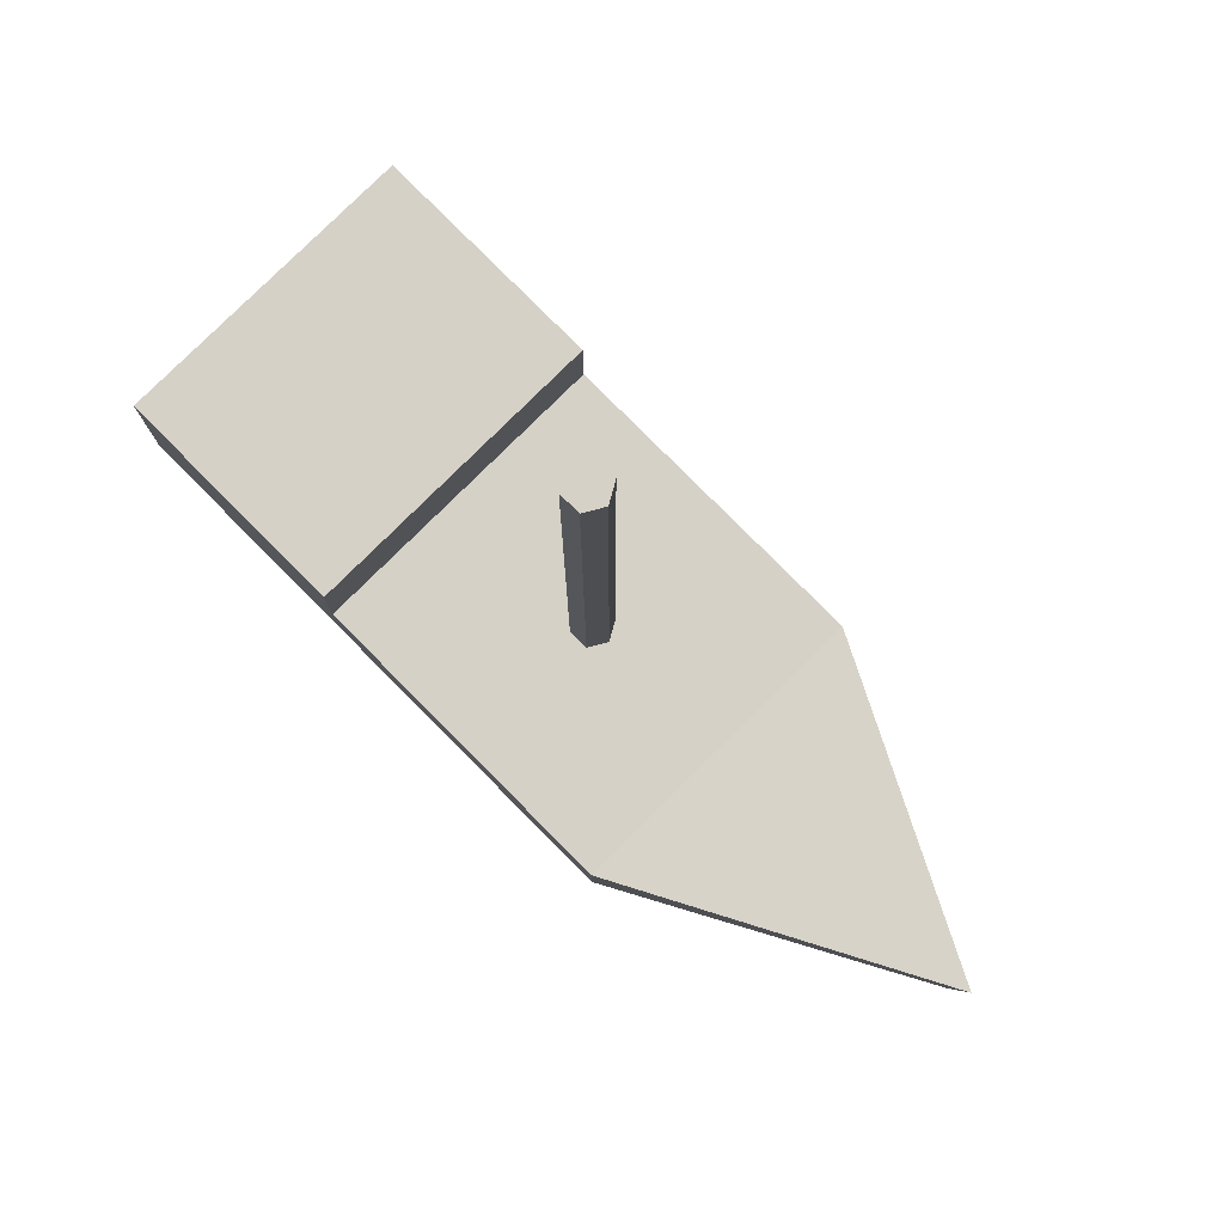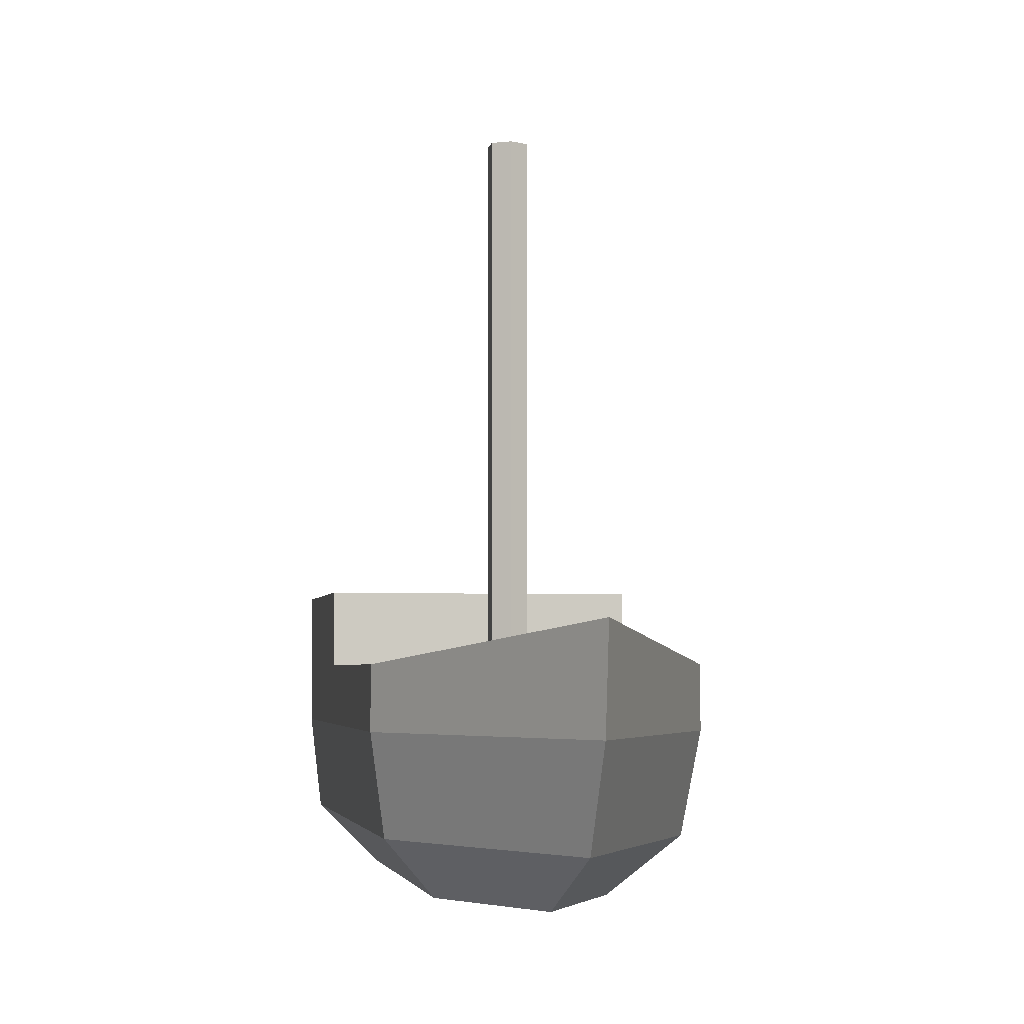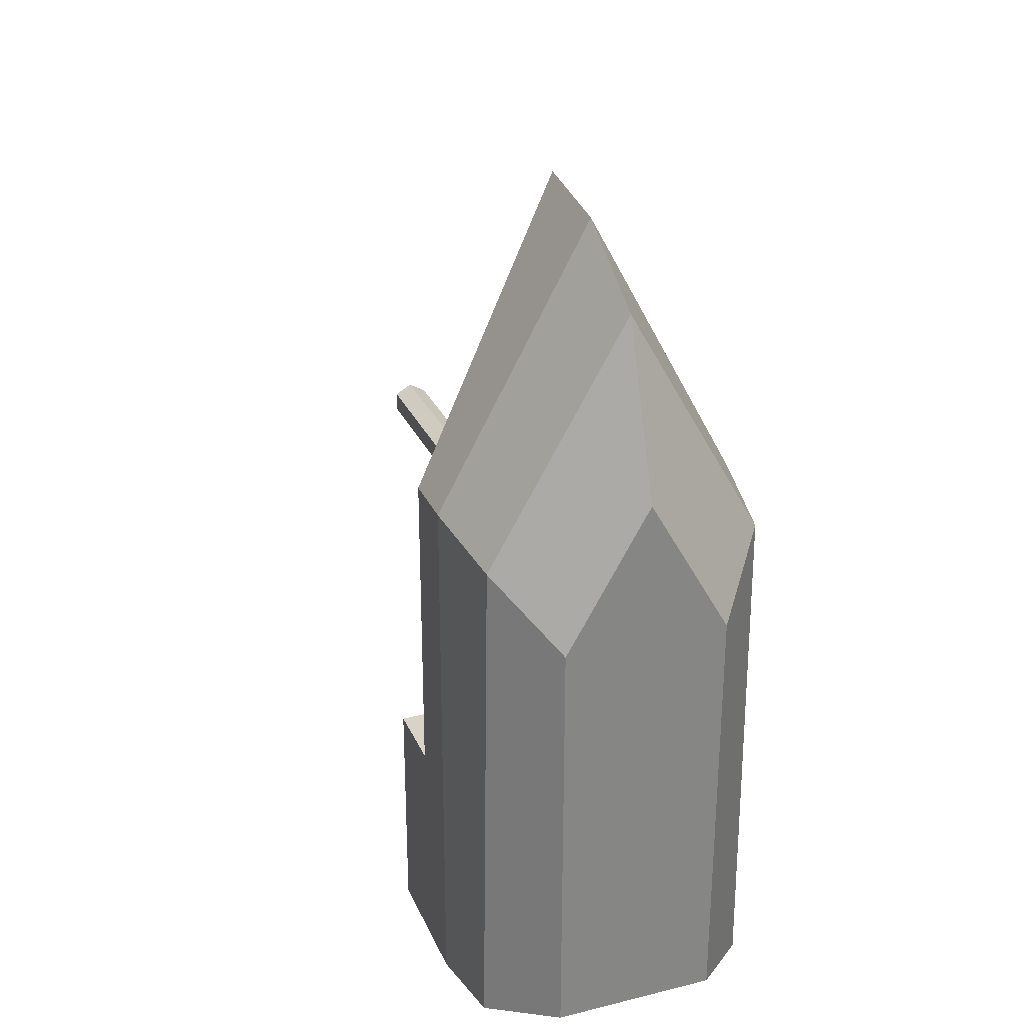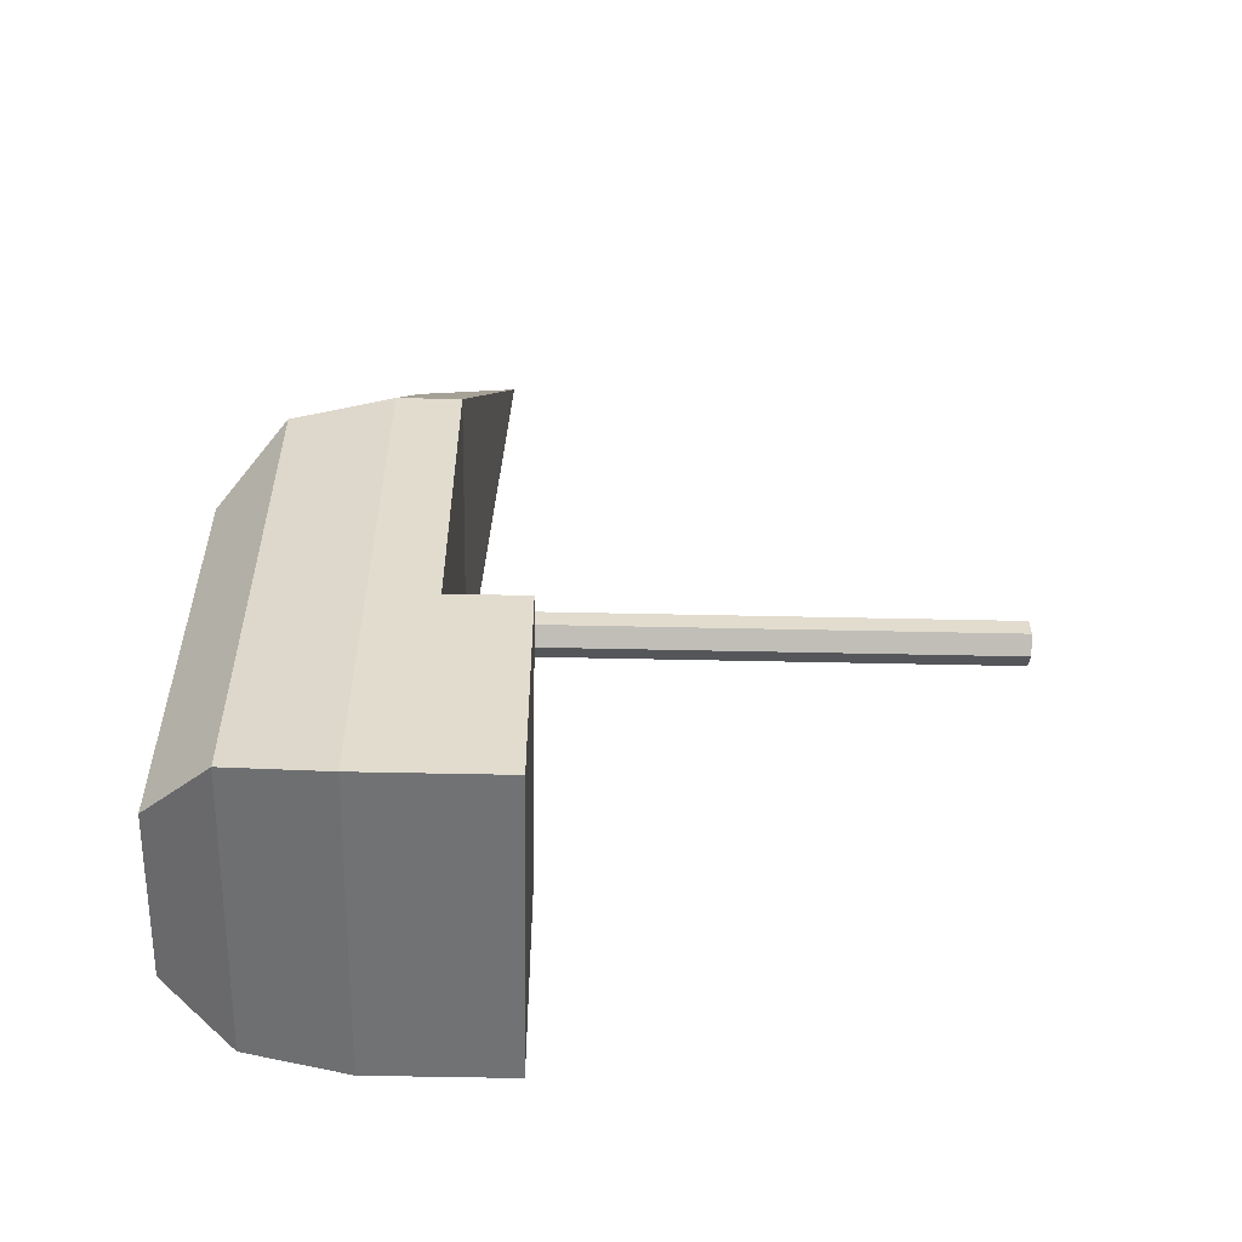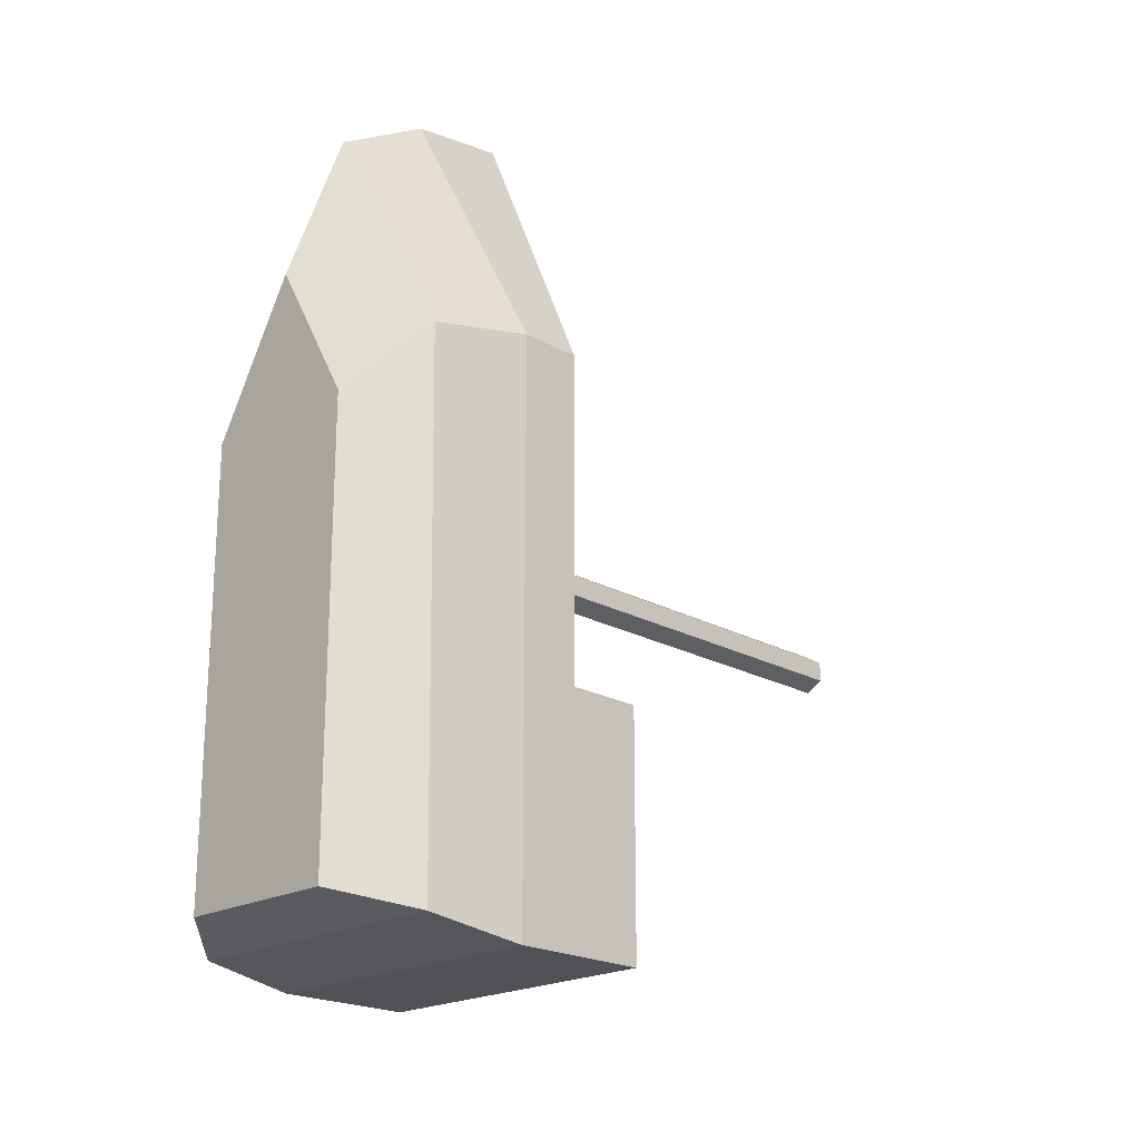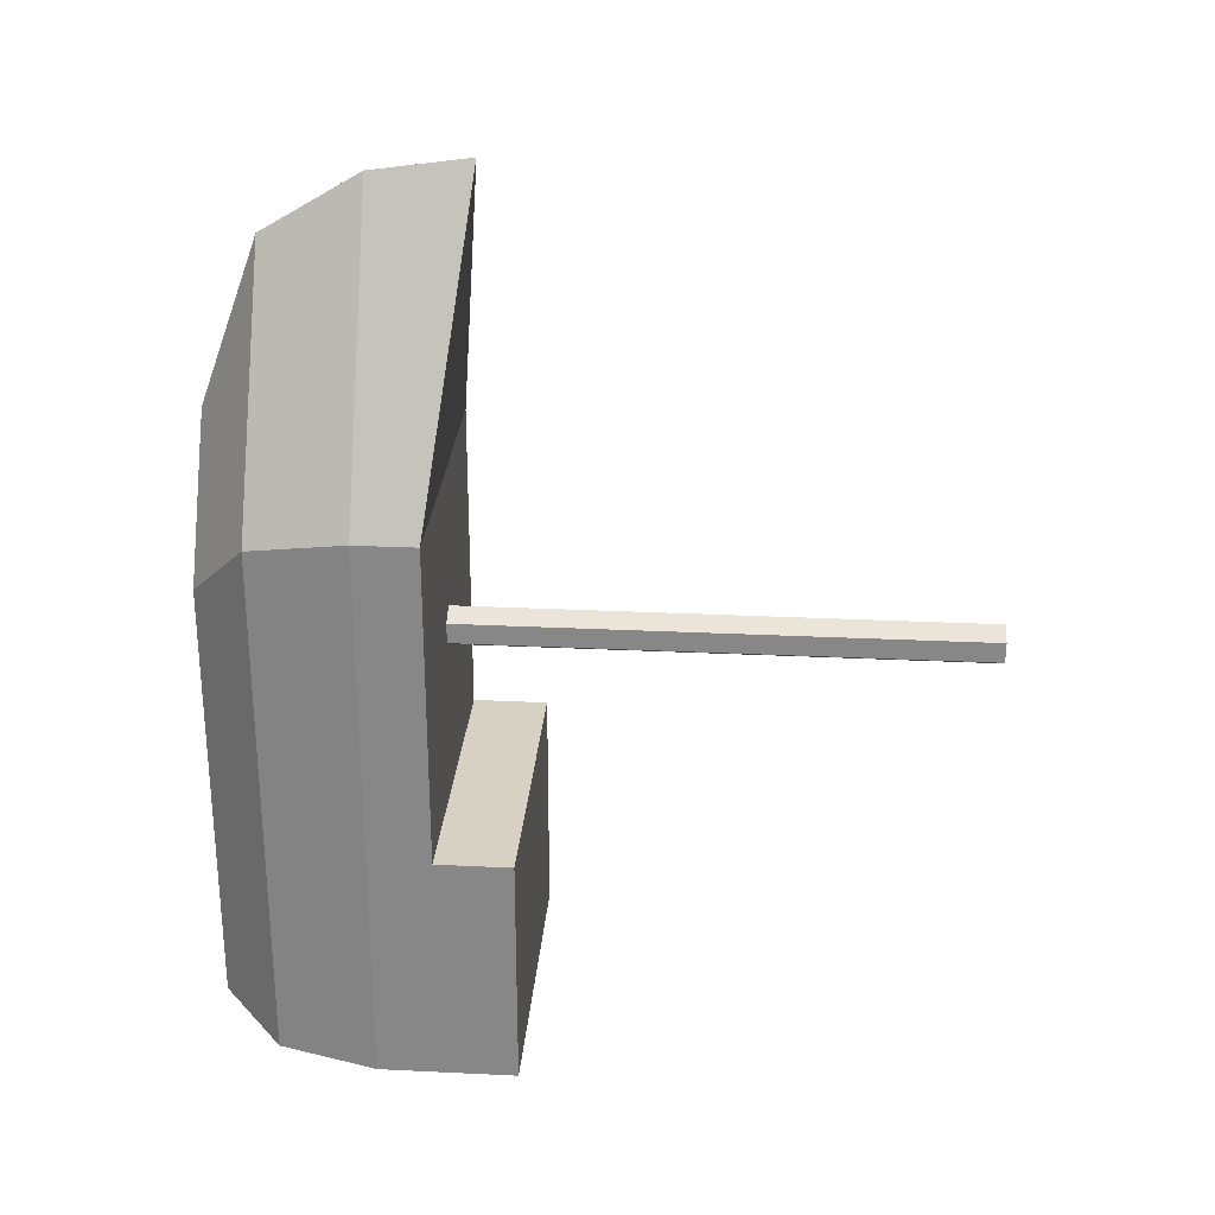
<metadata>
{"format":"obj","ext":"obj","renderer":"f3d","projection":"perspective","resolution":1024,"background":"white","views":[{"elev":79.0,"azim":-44.8,"up":"+Y"},{"elev":-3.9,"azim":-10.4,"up":"+Y"},{"elev":28.1,"azim":-20.3,"up":"+Z"},{"elev":-55.6,"azim":88.7,"up":"+Z"},{"elev":-20.9,"azim":44.9,"up":"+Z"},{"elev":27.1,"azim":94.3,"up":"+Z"}]}
</metadata>
<code>
o Cube_Cube.001
v 1 1 -2.616
v 1 0.6033 -2.616
v 1 1 1
v 1 0.6033 1
v 0.9015 -0.02934 0.8918
v 0.9382 -0.01825 -2.518
v 1 1.489 -1.084
v 1 1.489 -2.616
v 0.538 -0.4223 0.4524
v 0.538 -0.4223 -2.39
v 1 1 -1.084
v -1 1 -2.616
v -1 0.6033 -2.616
v -1 1 1
v -1 0.6033 1
v 0 1.239 2.927
v 0 1.489 -1.084
v -0.9015 -0.02934 0.8918
v -0.9382 -0.01825 -2.518
v 0 -0.02934 2.46
v -1 1.489 -1.084
v -1 1.489 -2.616
v -0.538 -0.4223 0.4524
v -0.538 -0.4223 -2.39
v 0 -0.4223 1.388
v -1 1 -1.084
v 0 1 1
v 0 1.489 -2.616
v 0 0.6033 -2.616
v 0 1 -2.616
v 0 -0.01825 -2.518
v 0 -0.4223 0.4524
v 0 -0.4223 -2.39
v 0 1 -1.084
v 0 0.6033 2.838
f 33 10 9 32
f 29 2 6 31
f 1 30 28 8
f 29 30 1 2
f 3 27 16
f 3 16 35 4
f 2 11 3 4
f 11 1 8 7
f 4 35 20 5
f 6 5 9 10
f 8 28 17 7
f 31 6 10 33
f 5 20 25 9
f 2 4 5 6
f 11 2 1
f 11 34 27 3
f 34 11 7 17
f 32 9 25
f 33 32 23 24
f 29 31 19 13
f 12 22 28 30
f 29 13 12 30
f 14 16 27
f 14 15 35 16
f 13 15 14 26
f 26 21 22 12
f 15 18 20 35
f 19 24 23 18
f 22 21 17 28
f 31 33 24 19
f 18 23 25 20
f 13 19 18 15
f 26 12 13
f 26 14 27 34
f 34 17 21 26
f 32 25 23
o Cylinder
v 0 1 -0.1329
v 0 4.356 -0.1329
v 0.1151 1 -0.06643
v 0.1151 4.356 -0.06643
v 0.1151 1 0.06643
v 0.1151 4.356 0.06643
v -0 1 0.1329
v -0 4.356 0.1329
v -0.1151 1 0.06643
v -0.1151 4.356 0.06643
v -0.1151 1 -0.06643
v -0.1151 4.356 -0.06643
f 36 37 39 38
f 38 39 41 40
f 40 41 43 42
f 42 43 45 44
f 39 43 41
f 44 45 47 46
f 46 47 37 36
f 43 39 37
f 37 47 45
f 45 43 37

</code>
